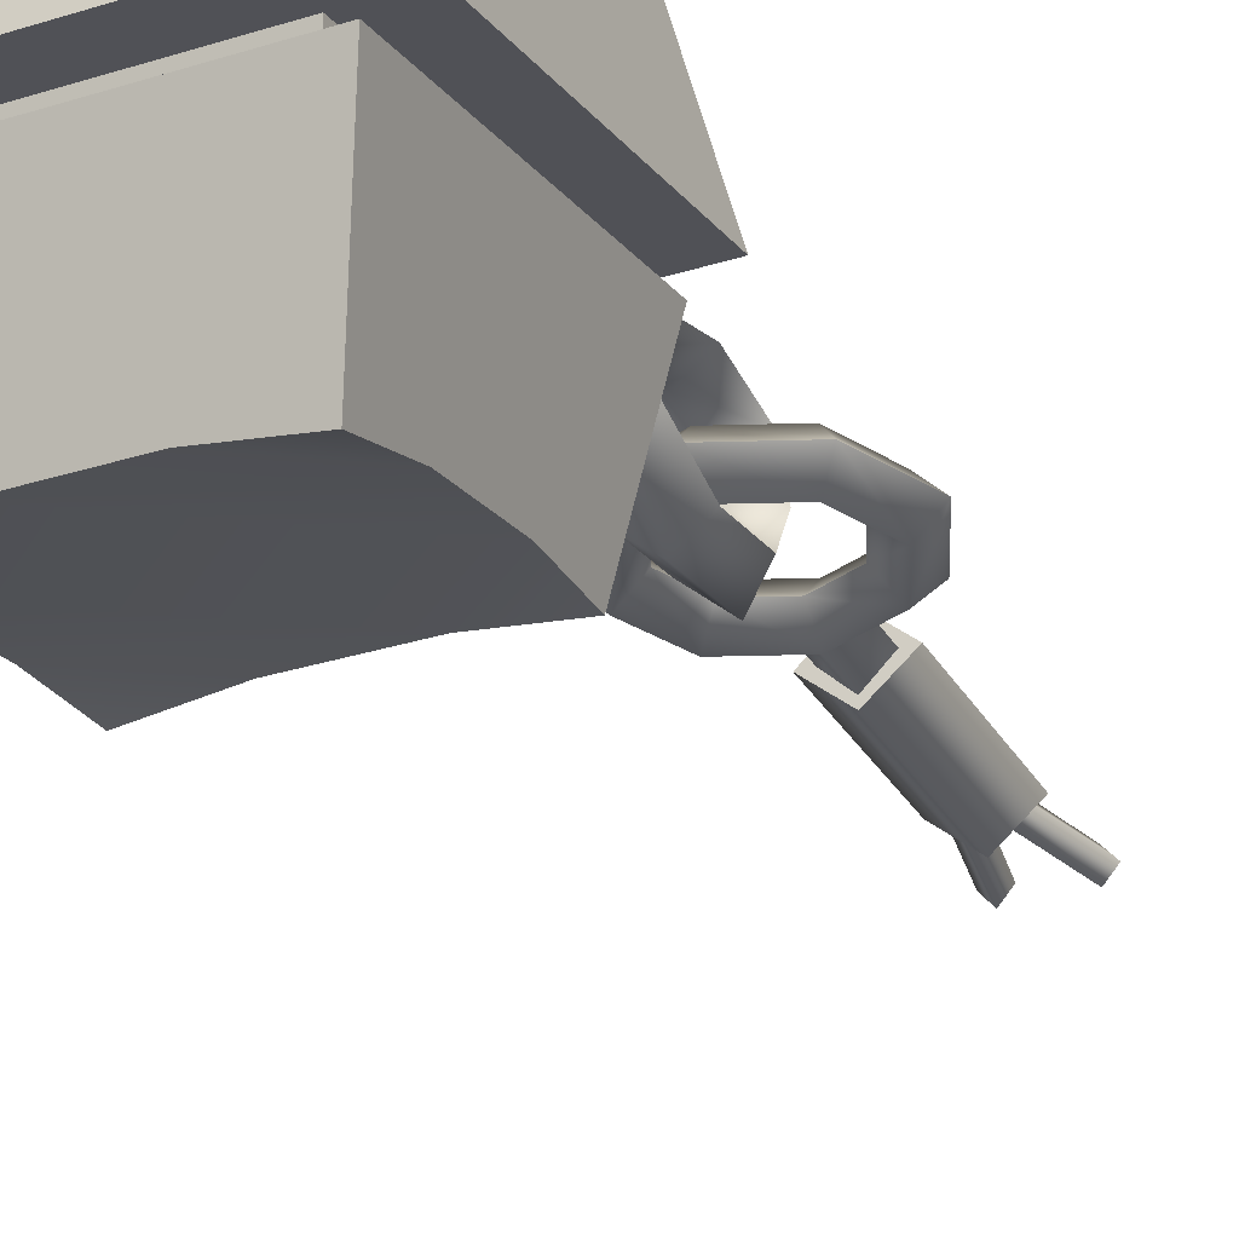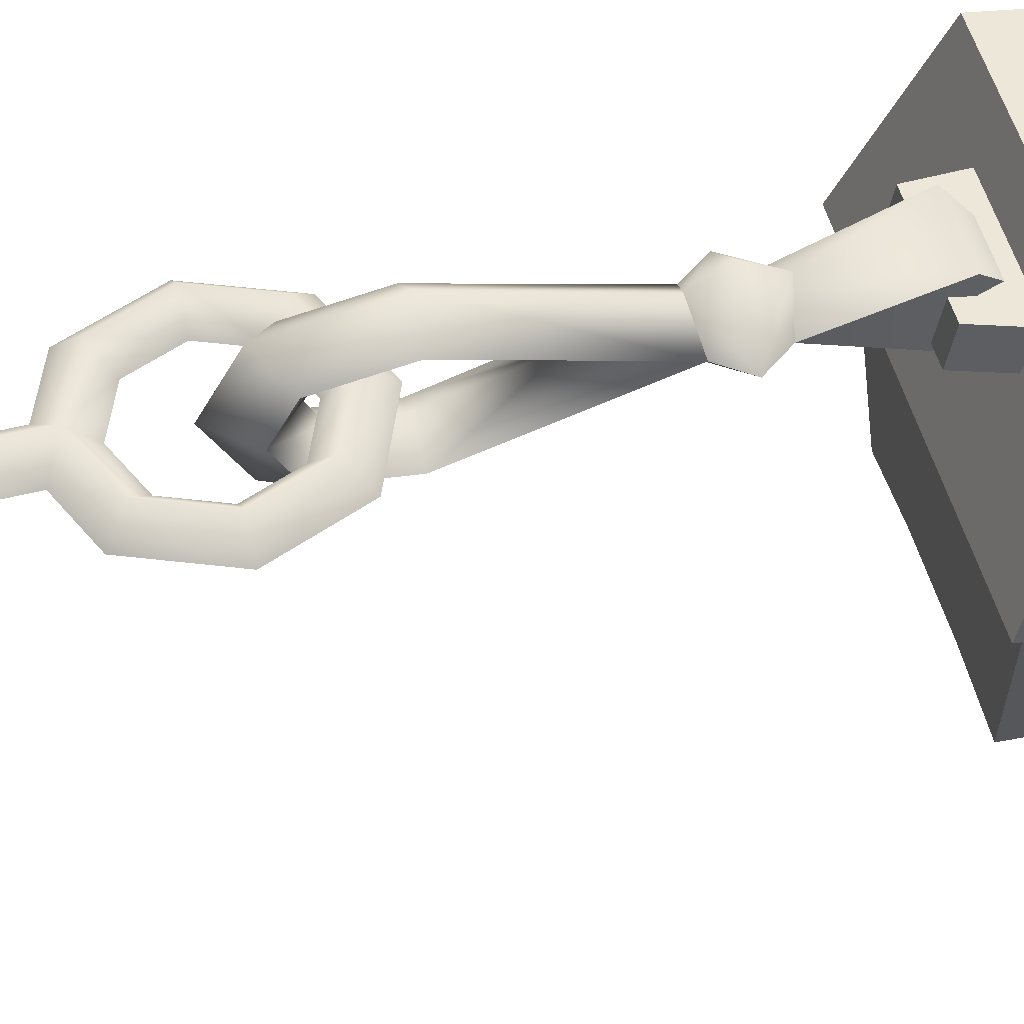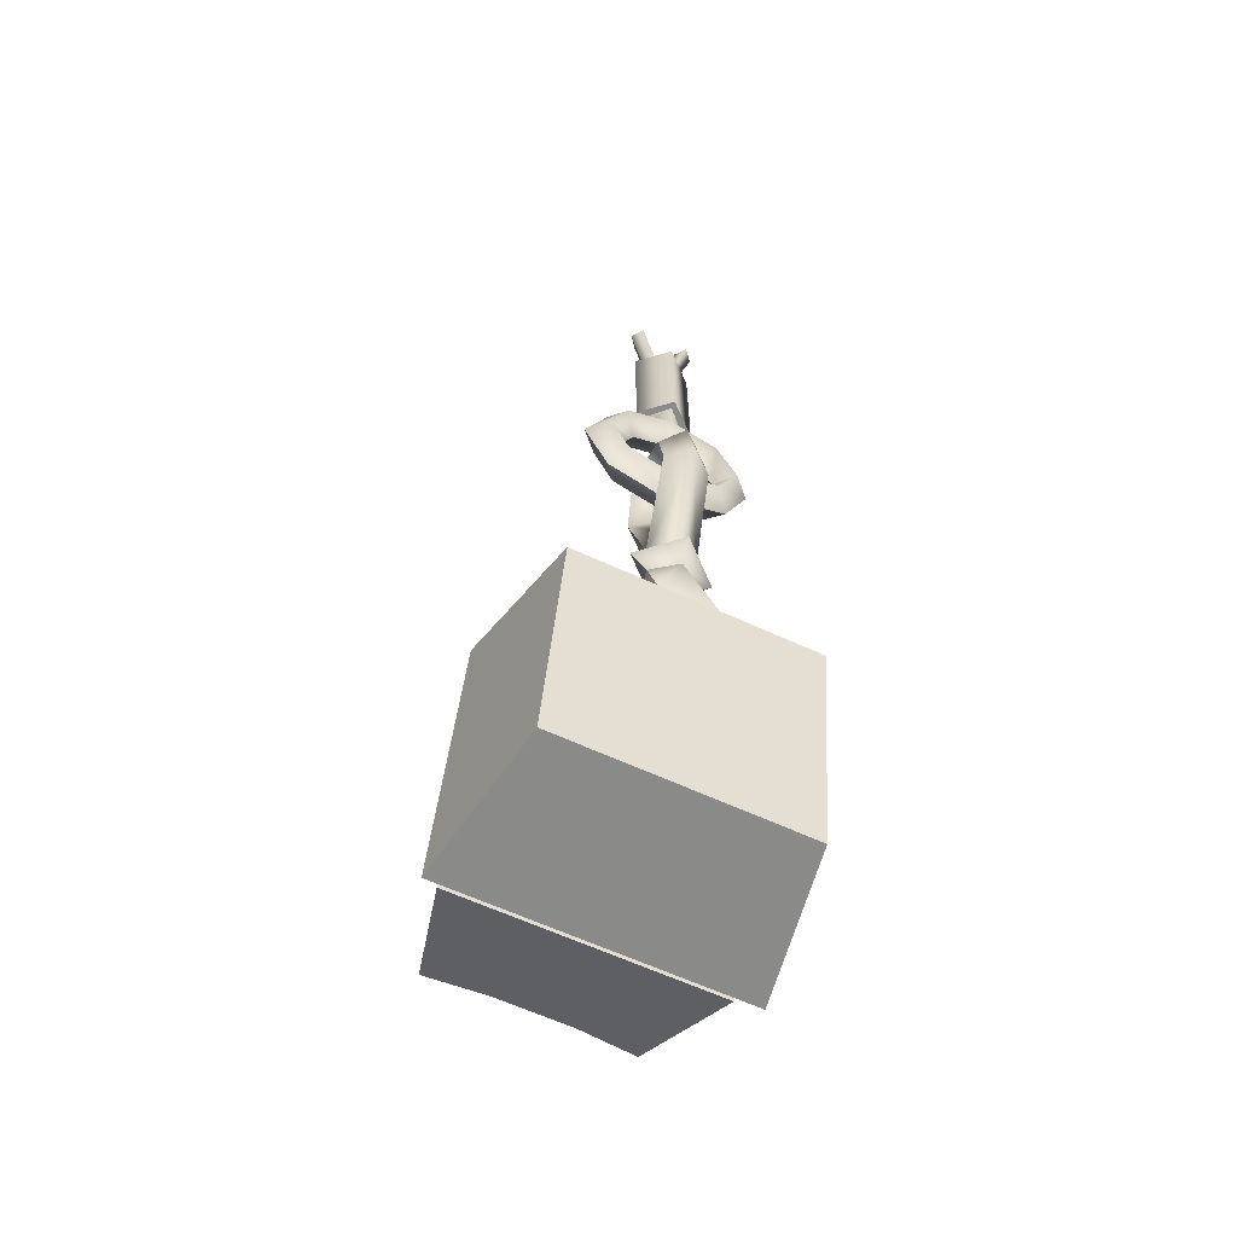
<metadata>
{"format":"obj","ext":"obj","renderer":"f3d","projection":"perspective","resolution":1024,"background":"white","views":[{"elev":-29.9,"azim":-155.1,"up":"+Y"},{"elev":51.1,"azim":74.8,"up":"+Y"},{"elev":-63.6,"azim":155.1,"up":"+Z"}]}
</metadata>
<code>
g Item_PlayerPhone_Pendant
v 0.02075 -0.01595 -0.04763
v 0.02086 -0.01576 -0.04384
v 0.02462 -0.01528 -0.04381
v 0.03501 -0.007857 -0.0434
v 0.03332 -0.01595 -0.04763
v 0.03321 -0.01576 -0.04384
v 0.03332 -0.01679 -0.05238
v 0.03501 -0.01063 -0.05912
v 0.03321 -0.0179 -0.05601
v 0.02075 -0.01595 -0.04763
v 0.01905 -0.007857 -0.0434
v 0.02086 -0.01576 -0.04384
v 0.01905 -0.01063 -0.05912
v 0.02075 -0.01679 -0.05238
v 0.02086 -0.0179 -0.05601
v 0.03501 -0.01063 -0.05912
v 0.02945 -0.01746 -0.05619
v 0.03321 -0.0179 -0.05601
v 0.02462 -0.01746 -0.05619
v 0.01905 -0.01063 -0.05912
v 0.02086 -0.0179 -0.05601
v 0.02945 -0.01528 -0.04381
v 0.03501 -0.007857 -0.0434
v 0.03321 -0.01576 -0.04384
v 0.01905 -0.007857 -0.0434
v 0.02462 -0.01528 -0.04381
v 0.02086 -0.01576 -0.04384
v 0.02075 -0.01679 -0.05238
v 0.02462 -0.01746 -0.05619
v 0.02086 -0.0179 -0.05601
v 0.02945 -0.01746 -0.05619
v 0.03332 -0.01679 -0.05238
v 0.03321 -0.0179 -0.05601
v 0.03332 -0.01595 -0.04763
v 0.02945 -0.01528 -0.04381
v 0.03321 -0.01576 -0.04384
v 0.02859 2.647e-06 -0.03524
v 0.02959 2.649e-06 -0.03656
v 0.02703 -0.001343 -0.03493
v 0.02548 2.647e-06 -0.03524
v 0.02448 2.65e-06 -0.03656
v 0.02703 0.001348 -0.03493
v 0.02703 4.175e-05 -0.03138
v 0.02859 2.647e-06 -0.03524
v 0.02852 -0.002502 -0.02683
v 0.02548 2.647e-06 -0.03524
v 0.02553 -0.002502 -0.02683
v 0.02852 -0.002502 -0.02683
v 0.02703 -0.001452 -0.02667
v 0.02553 -0.002502 -0.02683
v 0.02852 -0.00196 -0.02322
v 0.02852 -0.002502 -0.02683
v 0.02703 -0.001053 -0.02417
v 0.02553 -0.002502 -0.02683
v 0.02553 -0.00196 -0.02322
v 0.02852 4.54e-05 -0.02214
v 0.02852 -0.00196 -0.02322
v 0.02703 4.639e-05 -0.02359
v 0.02553 -0.00196 -0.02322
v 0.02553 4.54e-05 -0.02214
v 0.02852 0.001981 -0.02319
v 0.02852 4.54e-05 -0.02214
v 0.02703 0.001081 -0.02414
v 0.02553 4.54e-05 -0.02214
v 0.02553 0.001981 -0.02319
v 0.02852 0.002565 -0.02679
v 0.02852 0.001981 -0.02319
v 0.02703 0.001514 -0.02666
v 0.02553 0.001981 -0.02319
v 0.02553 0.002565 -0.02679
v 0.02852 0.002565 -0.02679
v 0.02703 4.175e-05 -0.03138
v 0.02553 0.002565 -0.02679
v 0.02852 0.002565 -0.02679
v 0.02859 2.647e-06 -0.03524
v 0.02553 0.002565 -0.02679
v 0.02548 2.647e-06 -0.03524
v 0.02852 0.002565 -0.02679
v 0.02703 0.003838 -0.02691
v 0.02859 2.647e-06 -0.03524
v 0.02553 0.002565 -0.02679
v 0.02548 2.647e-06 -0.03524
v 0.02852 0.002565 -0.02679
v 0.02852 0.001981 -0.02319
v 0.02703 0.003039 -0.02199
v 0.02553 0.002565 -0.02679
v 0.02553 0.001981 -0.02319
v 0.02859 2.647e-06 -0.03524
v 0.02703 0.001348 -0.03493
v 0.02548 2.647e-06 -0.03524
v 0.02852 0.001981 -0.02319
v 0.02852 4.54e-05 -0.02214
v 0.02703 4.726e-05 -0.02037
v 0.02553 0.001981 -0.02319
v 0.02553 4.54e-05 -0.02214
v 0.02852 4.54e-05 -0.02214
v 0.02852 -0.00196 -0.02322
v 0.02703 -0.003029 -0.02203
v 0.02553 4.54e-05 -0.02214
v 0.02553 -0.00196 -0.02322
v 0.02852 -0.00196 -0.02322
v 0.02852 -0.002502 -0.02683
v 0.02703 -0.003774 -0.02698
v 0.02553 -0.00196 -0.02322
v 0.02553 -0.002502 -0.02683
v 0.02859 2.647e-06 -0.03524
v 0.02852 -0.002502 -0.02683
v 0.02548 2.647e-06 -0.03524
v 0.02553 -0.002502 -0.02683
v 0.02859 2.647e-06 -0.03524
v 0.02703 -0.001343 -0.03493
v 0.02548 2.647e-06 -0.03524
v 0.02703 -0.001332 -0.03825
v 0.02888 -0.001738 -0.04327
v 0.02519 -0.001738 -0.04327
v 0.02703 -0.001332 -0.03825
v 0.02519 -0.001738 -0.04327
v 0.02549 2.651e-06 -0.03788
v 0.02703 0.001337 -0.03825
v 0.02519 0.001744 -0.04327
v 0.02888 0.001744 -0.04327
v 0.02703 0.001337 -0.03825
v 0.02888 0.001744 -0.04327
v 0.02857 2.651e-06 -0.03788
v 0.02857 2.651e-06 -0.03788
v 0.02888 -0.001738 -0.04327
v 0.02703 -0.001332 -0.03825
v 0.02549 2.651e-06 -0.03788
v 0.02519 0.001744 -0.04327
v 0.02703 0.001337 -0.03825
v 0.02703 -0.001332 -0.03825
v 0.02959 2.649e-06 -0.03656
v 0.02857 2.651e-06 -0.03788
v 0.02448 2.65e-06 -0.03656
v 0.02703 -0.001332 -0.03825
v 0.02549 2.651e-06 -0.03788
v 0.02703 0.001337 -0.03825
v 0.02448 2.65e-06 -0.03656
v 0.02549 2.651e-06 -0.03788
v 0.02959 2.649e-06 -0.03656
v 0.02703 0.001337 -0.03825
v 0.02857 2.651e-06 -0.03788
v 0.02703 -0.001343 -0.03493
v 0.02448 2.65e-06 -0.03656
v 0.02548 2.647e-06 -0.03524
v 0.02703 0.001348 -0.03493
v 0.02959 2.649e-06 -0.03656
v 0.02859 2.647e-06 -0.03524
v 0.01905 -0.01063 -0.05912
v 0.02462 -0.01746 -0.05619
v 0.02945 -0.01746 -0.05619
v 0.03501 -0.01063 -0.05912
v 0.02945 -0.01528 -0.04381
v 0.02462 -0.01528 -0.04381
v 0.01905 -0.007857 -0.0434
v 0.03501 -0.007857 -0.0434
v 0.03501 -0.01063 -0.05912
v 0.03332 -0.01679 -0.05238
v 0.03332 -0.01595 -0.04763
v 0.03501 -0.007857 -0.0434
v 0.02075 -0.01679 -0.05238
v 0.01905 -0.01063 -0.05912
v 0.01905 -0.007857 -0.0434
v 0.02075 -0.01595 -0.04763
v 0.01905 -0.007857 -0.0434
v 0.01905 -0.01063 -0.05912
v 0.03501 -0.01063 -0.05912
v 0.03501 -0.007857 -0.0434
v 0.02945 -0.01746 -0.05619
v 0.02075 -0.01595 -0.04763
v 0.02462 -0.01528 -0.04381
v 0.03332 -0.01679 -0.05238
v 0.03332 -0.01595 -0.04763
v 0.03332 -0.01679 -0.05238
v 0.02462 -0.01528 -0.04381
v 0.02945 -0.01528 -0.04381
v 0.02075 -0.01679 -0.05238
v 0.02075 -0.01595 -0.04763
v 0.02945 -0.01746 -0.05619
v 0.02462 -0.01746 -0.05619
v 0.03014 -0.001217 -0.0178
v 0.02828 2.649e-06 -0.01582
v 0.031 2.649e-06 -0.01694
v 0.02703 -0.001217 -0.01652
v 0.02828 2.649e-06 -0.01328
v 0.02703 -0.001217 -0.01328
v 0.02578 2.649e-06 -0.01582
v 0.02578 2.649e-06 -0.01328
v 0.02927 2.649e-06 -0.01866
v 0.02703 2.649e-06 -0.01774
v 0.0302 2.649e-06 -0.0209
v 0.02927 2.649e-06 -0.01866
v 0.03142 -0.001217 -0.0209
v 0.031 2.649e-06 -0.01694
v 0.03264 2.649e-06 -0.0209
v 0.02307 2.649e-06 -0.01694
v 0.02578 2.649e-06 -0.01582
v 0.02393 -0.001217 -0.0178
v 0.02703 2.649e-06 -0.01774
v 0.02479 2.649e-06 -0.01866
v 0.02927 2.649e-06 -0.02314
v 0.0302 2.649e-06 -0.0209
v 0.03014 -0.001217 -0.02401
v 0.03264 2.649e-06 -0.0209
v 0.031 2.65e-06 -0.02487
v 0.02143 2.649e-06 -0.0209
v 0.02307 2.649e-06 -0.01694
v 0.02265 -0.001217 -0.0209
v 0.02479 2.649e-06 -0.01866
v 0.02387 2.649e-06 -0.0209
v 0.02703 2.649e-06 -0.02407
v 0.02927 2.649e-06 -0.02314
v 0.02703 -0.001217 -0.02529
v 0.031 2.65e-06 -0.02487
v 0.02703 2.649e-06 -0.02651
v 0.02307 2.65e-06 -0.02487
v 0.02143 2.649e-06 -0.0209
v 0.02393 -0.001217 -0.02401
v 0.02387 2.649e-06 -0.0209
v 0.02479 2.649e-06 -0.02314
v 0.02703 2.649e-06 -0.02651
v 0.02307 2.65e-06 -0.02487
v 0.02479 2.649e-06 -0.02314
v 0.02703 2.649e-06 -0.02407
v 0.02703 2.649e-06 -0.01774
v 0.02927 2.649e-06 -0.01866
v 0.03014 0.001222 -0.0178
v 0.02703 0.001222 -0.01652
v 0.02828 2.649e-06 -0.01582
v 0.031 2.649e-06 -0.01694
v 0.02703 0.001222 -0.01328
v 0.02828 2.649e-06 -0.01328
v 0.02578 2.649e-06 -0.01328
v 0.02578 2.649e-06 -0.01582
v 0.03264 2.649e-06 -0.0209
v 0.031 2.649e-06 -0.01694
v 0.03142 0.001222 -0.0209
v 0.02927 2.649e-06 -0.01866
v 0.0302 2.649e-06 -0.0209
v 0.031 2.65e-06 -0.02487
v 0.03264 2.649e-06 -0.0209
v 0.03014 0.001222 -0.02401
v 0.0302 2.649e-06 -0.0209
v 0.02927 2.649e-06 -0.02314
v 0.02703 2.649e-06 -0.02651
v 0.031 2.65e-06 -0.02487
v 0.02703 0.001222 -0.02529
v 0.02927 2.649e-06 -0.02314
v 0.02703 2.649e-06 -0.02407
v 0.02307 2.65e-06 -0.02487
v 0.02703 2.649e-06 -0.02651
v 0.02393 0.001222 -0.02401
v 0.02703 2.649e-06 -0.02407
v 0.02479 2.649e-06 -0.02314
v 0.02143 2.649e-06 -0.0209
v 0.02307 2.65e-06 -0.02487
v 0.02265 0.001222 -0.0209
v 0.02479 2.649e-06 -0.02314
v 0.02387 2.649e-06 -0.0209
v 0.02307 2.649e-06 -0.01694
v 0.02143 2.649e-06 -0.0209
v 0.02393 0.001222 -0.0178
v 0.02387 2.649e-06 -0.0209
v 0.02479 2.649e-06 -0.01866
v 0.02479 2.649e-06 -0.01866
v 0.02703 2.649e-06 -0.01774
v 0.02307 2.649e-06 -0.01694
v 0.02578 2.649e-06 -0.01582
v 0.02703 0.001704 -0.004101
v 0.029 2.644e-06 -0.004101
v 0.02703 -0.001699 -0.004101
v 0.02507 2.644e-06 -0.004101
v 0.02703 -0.001699 -0.004101
v 0.02507 2.653e-06 -0.01396
v 0.02507 2.644e-06 -0.004101
v 0.02703 -0.001699 -0.01396
v 0.029 2.644e-06 -0.004101
v 0.029 2.653e-06 -0.01396
v 0.02703 0.001704 -0.004101
v 0.02703 0.001704 -0.01396
v 0.02507 2.644e-06 -0.004101
v 0.02507 2.653e-06 -0.01396
v 0.02703 0.001704 -0.01396
v 0.02507 2.653e-06 -0.01396
v 0.02703 -0.001699 -0.01396
v 0.029 2.653e-06 -0.01396
v 0.02589 2.649e-06 0.000918
v 0.02747 2.65e-06 -0.005505
v 0.02679 -0.0007367 -0.005507
v 0.02529 -0.0007367 0.0009184
v 0.0262 2.649e-06 -0.00551
v 0.02465 2.649e-06 0.0009187
v 0.02529 0.000742 0.0009183
v 0.02679 0.000742 -0.005507
v 0.02589 2.649e-06 0.000918
v 0.02747 2.65e-06 -0.005505
v 0.02804 2.649e-06 0.0009182
v 0.02758 -0.0007367 -0.005508
v 0.02686 2.65e-06 -0.005506
v 0.02868 -0.0007367 0.0009187
v 0.02814 2.649e-06 -0.00551
v 0.02929 2.649e-06 0.0009192
v 0.02868 0.000742 0.0009187
v 0.02758 0.000742 -0.005508
v 0.02804 2.649e-06 0.0009182
v 0.02686 2.65e-06 -0.005506
v 0.01958 0.00279 -0.04582
v 0.03448 0.00279 -0.04582
v 0.03613 -0.006426 -0.04252
v 0.01793 -0.006426 -0.04252
v 0.01958 0.0002027 -0.06049
v 0.01793 -0.009587 -0.06044
v 0.03613 -0.009587 -0.06044
v 0.03448 0.0002027 -0.06049
v 0.01958 0.00279 -0.04582
v 0.01958 0.0002027 -0.06049
v 0.03448 0.0002027 -0.06049
v 0.03448 0.00279 -0.04582
v 0.03448 0.00279 -0.04582
v 0.03448 0.0002027 -0.06049
v 0.03613 -0.009587 -0.06044
v 0.03613 -0.006426 -0.04252
v 0.01793 -0.006426 -0.04252
v 0.01793 -0.009587 -0.06044
v 0.01958 0.0002027 -0.06049
v 0.01958 0.00279 -0.04582
v 0.01793 -0.009587 -0.06044
v 0.01793 -0.006426 -0.04252
v 0.03613 -0.006426 -0.04252
v 0.03613 -0.009587 -0.06044
v 0.02989 0.0009424 -0.04239
v 0.02989 -0.001002 -0.04205
v 0.02417 -0.001002 -0.04205
v 0.02417 0.0009424 -0.04239
v 0.03039 0.000436 -0.04526
v 0.02989 0.0009424 -0.04239
v 0.02417 0.0009424 -0.04239
v 0.02367 0.000436 -0.04526
v 0.02367 0.000436 -0.04526
v 0.02417 0.0009424 -0.04239
v 0.02417 -0.001002 -0.04205
v 0.02367 -0.001509 -0.04492
v 0.02367 -0.001509 -0.04492
v 0.02417 -0.001002 -0.04205
v 0.02989 -0.001002 -0.04205
v 0.03039 -0.001509 -0.04492
v 0.03039 -0.001509 -0.04492
v 0.02989 -0.001002 -0.04205
v 0.02989 0.0009424 -0.04239
v 0.03039 0.000436 -0.04526
v 0.02081 -0.01107 -0.05726
v 0.03325 -0.01107 -0.05726
v 0.03357 -0.008307 -0.05806
v 0.0205 -0.008307 -0.05806
v 0.03325 -0.01107 -0.05726
v 0.03325 -0.008905 -0.045
v 0.03357 -0.006037 -0.04519
v 0.03357 -0.008307 -0.05806
v 0.03325 -0.008905 -0.045
v 0.02081 -0.008905 -0.045
v 0.0205 -0.006037 -0.04519
v 0.03357 -0.006037 -0.04519
v 0.02081 -0.008905 -0.045
v 0.02081 -0.01107 -0.05726
v 0.0205 -0.008307 -0.05806
v 0.0205 -0.006037 -0.04519
v 0.02703 -0.001343 -0.03493
v 0.02703 -0.002308 -0.03656
v 0.02448 2.65e-06 -0.03656
v 0.02959 2.649e-06 -0.03656
v 0.02959 2.649e-06 -0.03656
v 0.02703 -0.001332 -0.03825
v 0.02448 2.65e-06 -0.03656
v 0.02703 0.001348 -0.03493
v 0.02703 0.002314 -0.03656
v 0.02959 2.649e-06 -0.03656
v 0.02448 2.65e-06 -0.03656
v 0.02448 2.65e-06 -0.03656
v 0.02703 0.001337 -0.03825
v 0.02959 2.649e-06 -0.03656
v 0.02549 2.651e-06 -0.03788
v 0.02519 -0.001738 -0.04327
v 0.02519 0.001744 -0.04327
v 0.02594 2.653e-06 -0.04488
v 0.02857 2.651e-06 -0.03788
v 0.02888 0.001744 -0.04327
v 0.02888 -0.001738 -0.04327
v 0.02812 2.653e-06 -0.04488
v 0.02888 -0.001738 -0.04327
v 0.02812 2.653e-06 -0.04488
v 0.02594 2.653e-06 -0.04488
v 0.02519 -0.001738 -0.04327
v 0.02519 0.001744 -0.04327
v 0.02594 2.653e-06 -0.04488
v 0.02812 2.653e-06 -0.04488
v 0.02888 0.001744 -0.04327
g Item_PlayerPhone_Pendant_0
f 3 2 1
f 6 5 4
f 9 8 7
f 12 11 10
f 15 14 13
f 18 17 16
f 21 20 19
f 24 23 22
f 27 26 25
f 30 29 28
f 33 32 31
f 36 35 34
f 39 38 37
f 42 41 40
f 45 44 43
f 47 43 46
f 49 48 43
f 49 43 50
f 52 49 51
f 49 53 51
f 49 54 53
f 54 55 53
f 57 53 56
f 53 58 56
f 53 59 58
f 59 60 58
f 62 58 61
f 58 63 61
f 58 64 63
f 64 65 63
f 67 63 66
f 63 68 66
f 63 69 68
f 69 70 68
f 72 71 68
f 72 68 73
f 75 74 72
f 77 72 76
f 80 79 78
f 82 81 79
f 84 83 79
f 85 84 79
f 85 79 86
f 87 85 86
f 89 79 88
f 89 90 79
f 92 91 85
f 93 92 85
f 93 85 94
f 95 93 94
f 97 96 93
f 98 97 93
f 98 93 99
f 100 98 99
f 102 101 98
f 103 102 98
f 103 98 104
f 105 103 104
f 107 103 106
f 109 108 103
f 103 111 110
f 103 112 111
f 115 114 113
f 118 117 116
f 121 120 119
f 124 123 122
f 127 126 125
f 130 129 128
f 133 132 131
f 136 135 134
f 139 138 137
f 142 141 140
f 145 144 143
f 148 147 146
f 151 150 149
f 152 151 149
f 155 154 153
f 156 155 153
f 159 158 157
f 160 159 157
f 163 162 161
f 164 163 161
f 167 166 165
f 168 167 165
f 171 170 169
f 172 171 169
f 175 174 173
f 176 175 173
f 179 178 177
f 180 179 177
f 183 182 181
f 182 184 181
f 182 185 184
f 185 186 184
f 184 186 187
f 186 188 187
f 189 181 184
f 190 189 184
f 192 191 181
f 191 193 181
f 181 193 194
f 193 195 194
f 197 196 184
f 196 198 184
f 199 184 198
f 200 199 198
f 202 201 193
f 201 203 193
f 193 203 204
f 203 205 204
f 198 207 206
f 208 198 206
f 209 198 208
f 210 209 208
f 212 211 203
f 211 213 203
f 203 213 214
f 213 215 214
f 208 217 216
f 218 208 216
f 219 208 218
f 220 219 218
f 213 218 221
f 218 222 221
f 223 218 213
f 224 223 213
f 227 226 225
f 228 227 225
f 227 228 229
f 230 227 229
f 228 231 229
f 231 232 229
f 233 231 228
f 234 233 228
f 236 235 227
f 235 237 227
f 227 237 238
f 237 239 238
f 241 240 237
f 240 242 237
f 237 242 243
f 242 244 243
f 246 245 242
f 245 247 242
f 242 247 248
f 247 249 248
f 251 250 247
f 250 252 247
f 247 252 253
f 252 254 253
f 256 255 252
f 255 257 252
f 252 257 258
f 257 259 258
f 261 260 257
f 260 262 257
f 257 262 263
f 262 264 263
f 262 228 265
f 228 266 265
f 262 267 228
f 267 268 228
f 271 270 269
f 272 271 269
f 275 274 273
f 274 276 273
f 273 276 277
f 276 278 277
f 277 278 279
f 278 280 279
f 279 280 281
f 280 282 281
f 285 284 283
f 286 285 283
f 289 288 287
f 290 289 287
f 291 289 290
f 292 291 290
f 292 293 291
f 293 294 291
f 293 295 294
f 295 296 294
f 299 298 297
f 298 300 297
f 298 301 300
f 301 302 300
f 303 302 301
f 304 303 301
f 305 303 304
f 306 305 304
f 309 308 307
f 310 309 307
f 313 312 311
f 314 313 311
f 317 316 315
f 318 317 315
f 321 320 319
f 322 321 319
f 325 324 323
f 326 325 323
f 329 328 327
f 330 329 327
f 333 332 331
f 334 333 331
f 337 336 335
f 338 337 335
f 341 340 339
f 342 341 339
f 345 344 343
f 346 345 343
f 349 348 347
f 350 349 347
f 353 352 351
f 354 353 351
f 357 356 355
f 358 357 355
f 361 360 359
f 362 361 359
f 365 364 363
f 366 365 363
f 369 368 367
f 368 370 367
f 372 371 368
f 372 368 373
f 376 375 374
f 375 377 374
f 379 378 375
f 379 375 380
f 383 382 381
f 383 384 382
f 387 386 385
f 387 388 386
f 391 390 389
f 392 391 389
f 395 394 393
f 396 395 393

</code>
